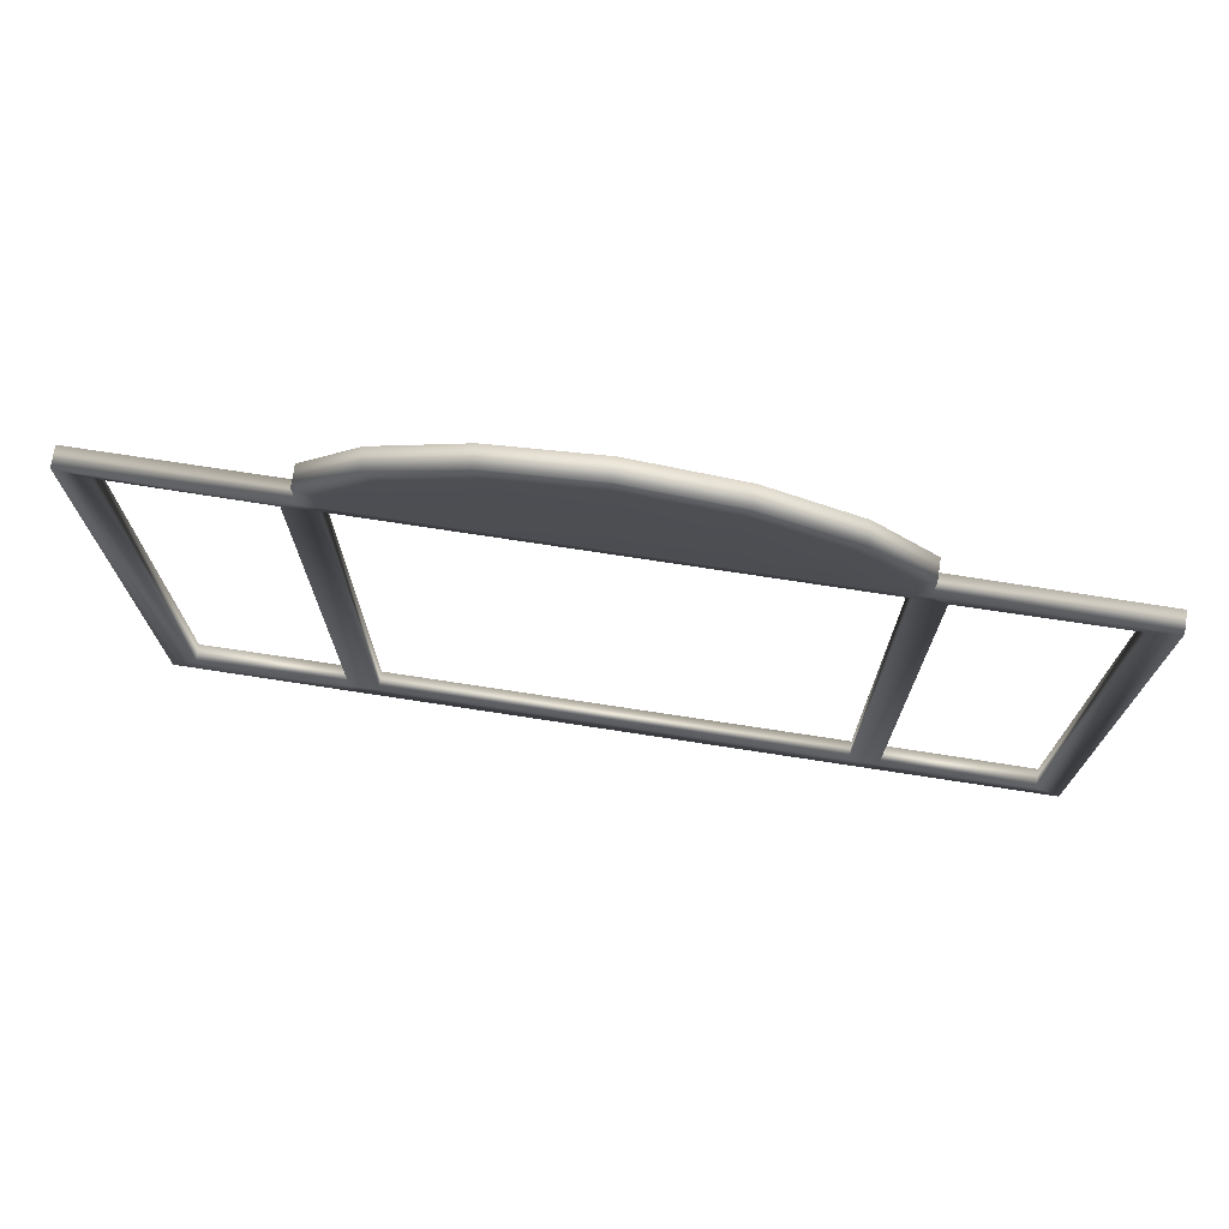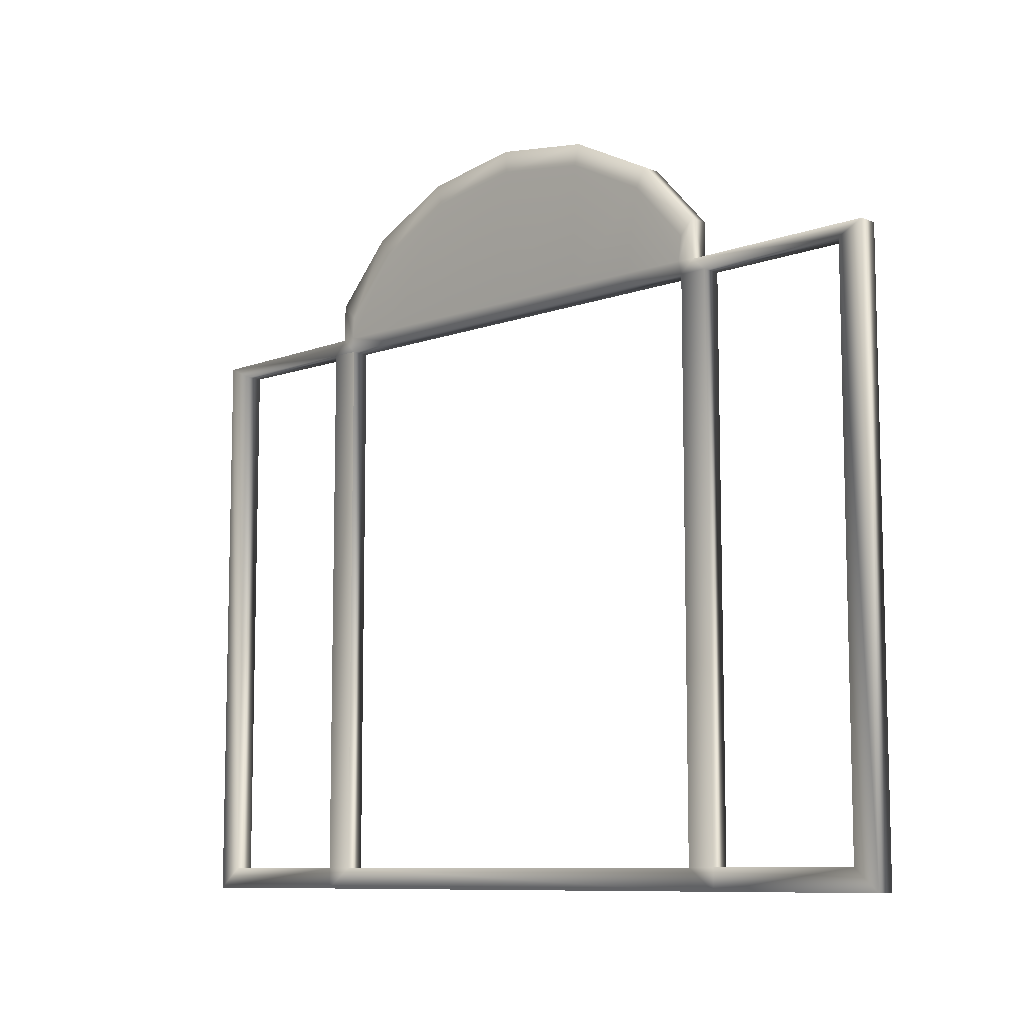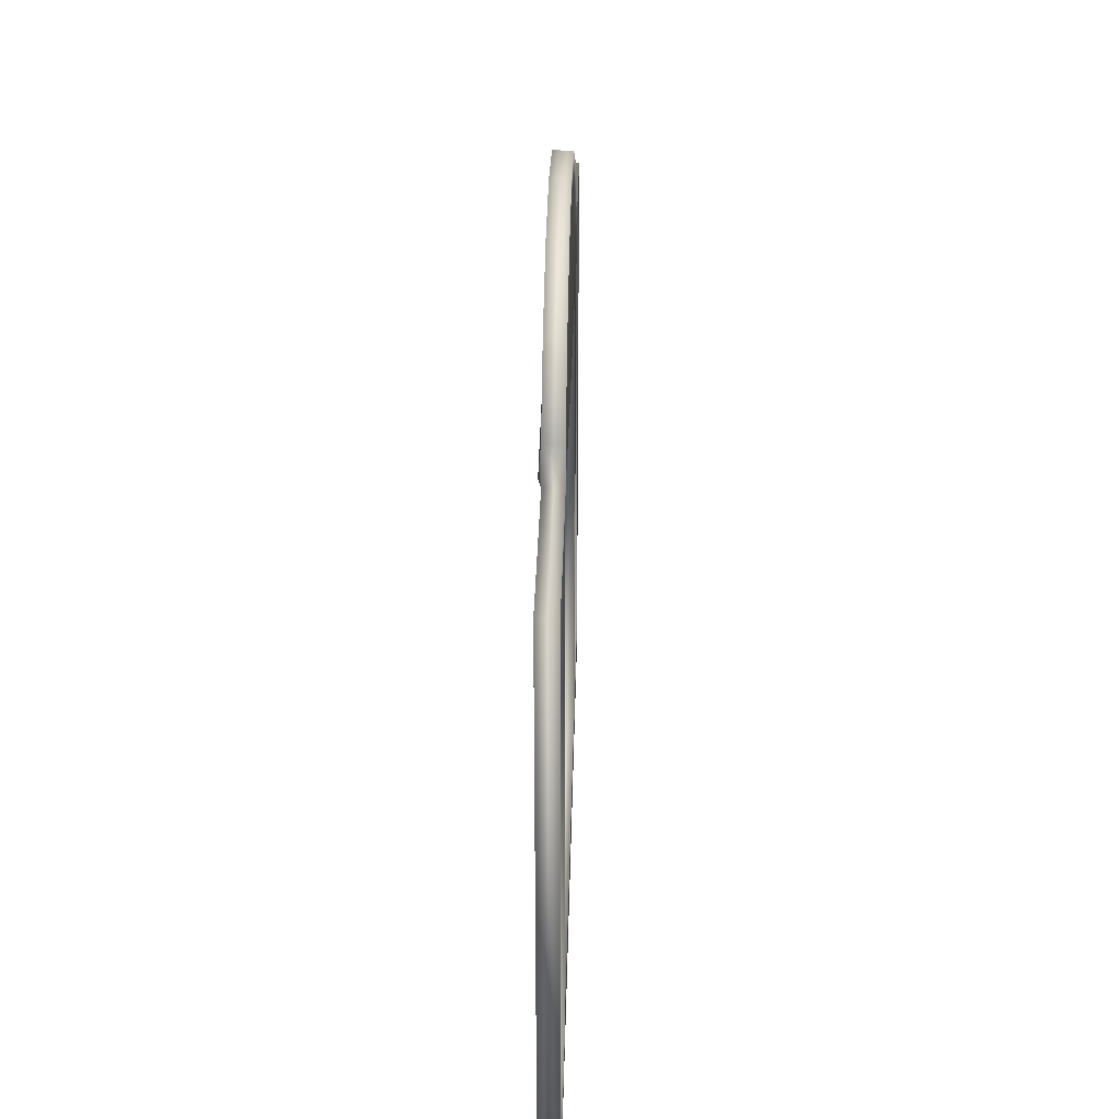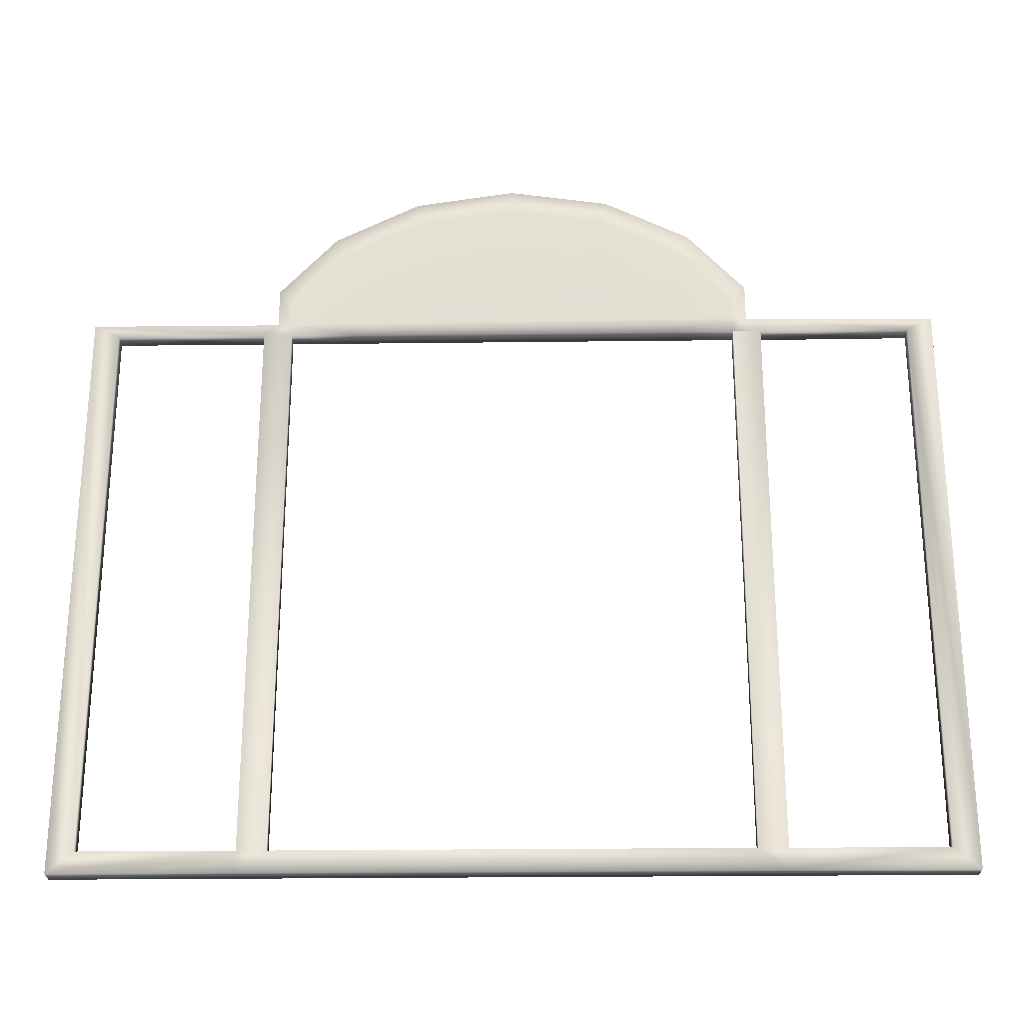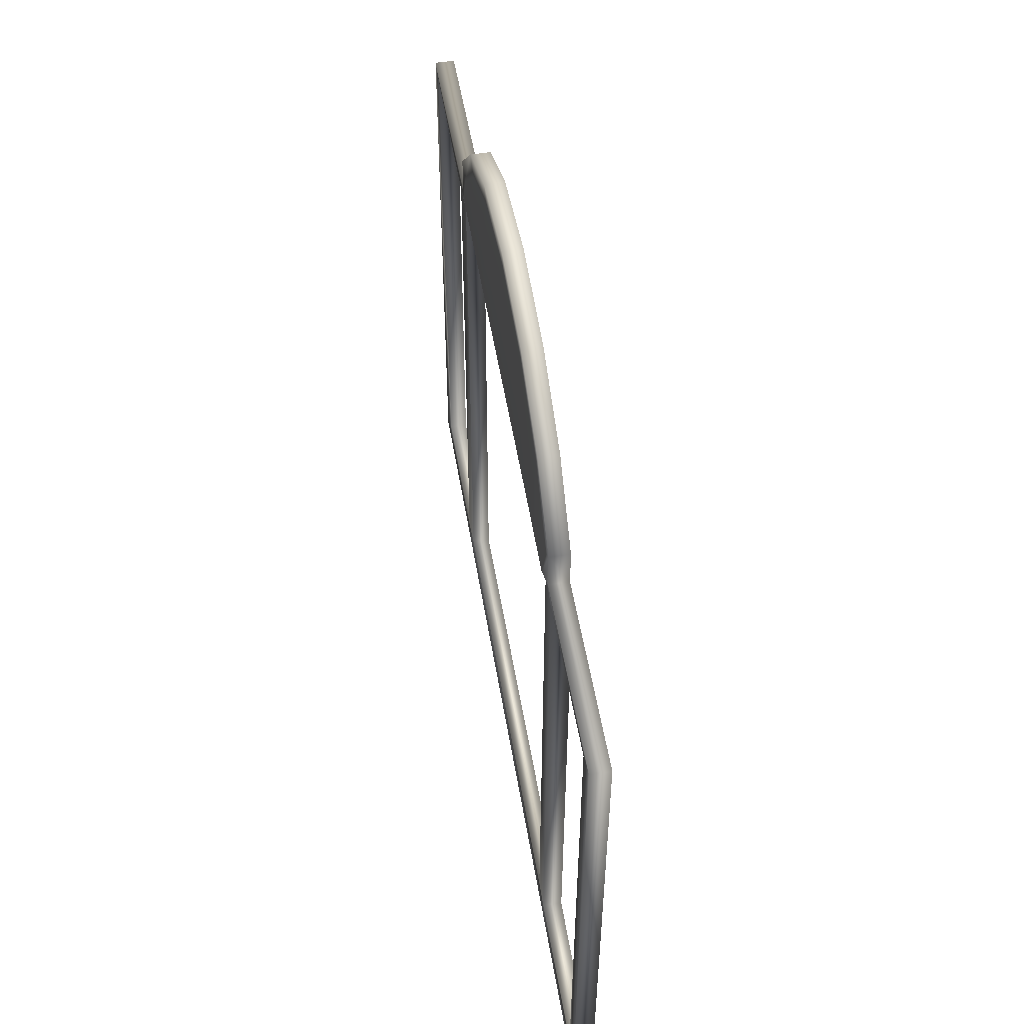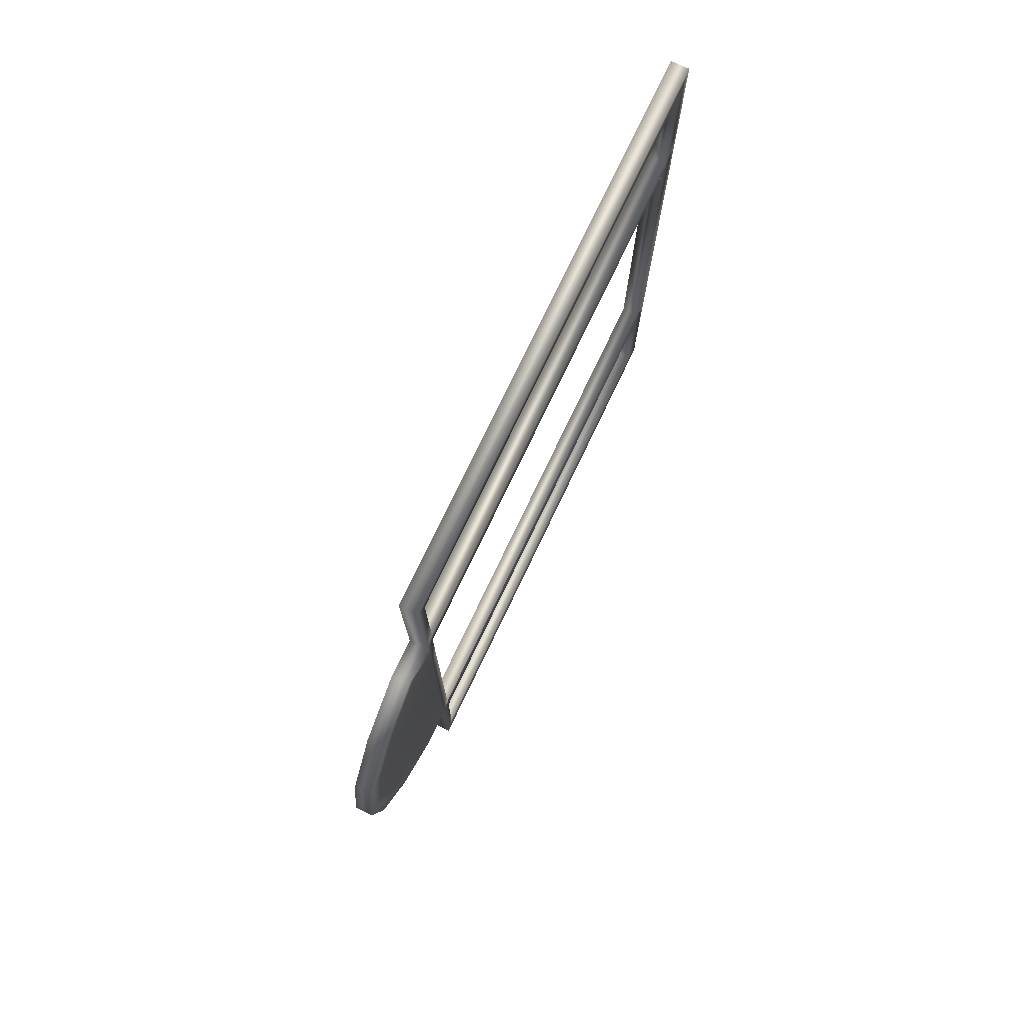
<metadata>
{"format":"obj","ext":"obj","renderer":"f3d","projection":"perspective","resolution":1024,"background":"white","views":[{"elev":74.1,"azim":98.7,"up":"+Y"},{"elev":-9.2,"azim":-46.3,"up":"+Y"},{"elev":31.2,"azim":1.3,"up":"+Y"},{"elev":-25.5,"azim":91.1,"up":"+Y"},{"elev":52.6,"azim":-9.4,"up":"+Y"},{"elev":76.8,"azim":-154.4,"up":"+Z"}]}
</metadata>
<code>
g default
v 5.777 5.967 -195.4
v 0.958 5.967 -195.4
v 1.091 5.995 -157.3
v 5.643 5.995 -157.3
v 5.777 5.849 -324.6
v 0.958 5.878 -324.6
v 5.643 5.995 -362.7
v 1.091 5.995 -362.7
v 5.643 144.7 -362.7
v 1.091 144.7 -362.7
v 5.643 144.6 -317.5
v 1.091 144.6 -317.5
v 5.643 154 -317.5
v 1.091 154 -317.5
v 5.643 168.9 -303.8
v 1.091 168.9 -303.8
v 5.643 179 -283.7
v 1.091 179 -283.7
v 5.643 182.6 -260
v 1.091 182.6 -260
v 5.643 179 -236.3
v 1.091 179 -236.3
v 5.643 168.9 -216.2
v 1.091 168.9 -216.2
v 5.643 154 -202.5
v 1.091 154 -202.5
v 5.643 144.6 -202.5
v 1.091 144.6 -202.5
v 5.643 144.7 -157.3
v 1.091 144.7 -157.3
v 0.9507 0.592 -195.4
v 0.9507 0.592 -151
v 5.784 0.592 -151
v 5.784 0.592 -195.4
v 0.9507 0.592 -324.6
v 5.784 0.592 -324.6
v 0.9507 0.592 -369
v 5.784 0.592 -369
v 0.9507 147.8 -369
v 5.784 147.8 -369
v 0.9507 148.3 -321
v 5.784 148.3 -321
v 0.9507 157.7 -321
v 5.784 157.7 -321
v 0.9507 173.5 -306.5
v 5.784 173.5 -306.5
v 0.9507 184.2 -285.2
v 5.784 184.2 -285.2
v 0.9507 188 -260
v 5.784 188 -260
v 0.9507 184.2 -234.8
v 5.784 184.2 -234.8
v 0.9507 173.5 -213.5
v 5.784 173.5 -213.5
v 0.9507 157.7 -199
v 5.784 157.7 -199
v 0.9507 147.7 -199
v 5.784 147.7 -199
v 0.9507 147.8 -151
v 5.784 147.8 -151
v 5.784 147.7 -202.7
v 6.176 148.3 -317.5
v 0.5937 148.3 -317.5
v 0.194 147.7 -202.7
v 5.777 144.6 -324.6
v 0.958 144.6 -324.6
v 5.777 144.6 -195.4
v 0.958 144.6 -195.4
v 1.091 5.967 -317.5
v 5.643 5.967 -317.5
v 1.091 5.967 -202.5
v 5.643 5.967 -202.5
v 5.784 0.592 -202.5
v 0.9507 0.592 -202.5
v 5.784 0.592 -317.5
v 0.9507 0.592 -317.5
v 6.12 148.2 -301.1
v 0.5365 148.2 -301.1
v 1.091 144.6 -301
v 5.643 144.6 -301
v 6.064 148.1 -284.7
v 0.4794 148.1 -284.7
v 1.091 144.6 -284.6
v 5.643 144.6 -284.6
v 6.008 148 -260
v 0.4223 148 -260
v 1.091 144.6 -260
v 5.643 144.6 -260
v 5.952 148 -235.5
v 0.3653 148 -236.3
v 1.091 144.6 -236.3
v 5.643 144.6 -235.5
v 5.896 147.9 -219
v 0.3081 147.9 -219
v 1.091 144.6 -219
v 5.643 144.6 -219
v 1.091 144.6 -317.5
v 5.643 144.6 -317.5
g polySurface197
f 1 2 3 4
f 7 8 6 5
f 9 10 8 7
f 65 66 10 9
f 29 30 68 67
f 29 4 3 30
f 31 32 3 2
f 33 34 1 4
f 69 76 74 71
f 34 73 72 1
f 37 35 6 8
f 36 38 7 5
f 39 37 8 10
f 38 40 9 7
f 11 65 42 62
f 43 41 63 14
f 62 42 44 13
f 45 43 14 16
f 44 46 15 13
f 47 45 16 18
f 46 48 17 15
f 49 47 18 20
f 48 50 19 17
f 51 49 20 22
f 50 52 21 19
f 53 51 22 24
f 52 54 23 21
f 55 53 24 26
f 54 56 25 23
f 67 58 60 29
f 64 57 55 26
f 60 33 4 29
f 32 59 30 3
f 27 28 95 96
f 61 27 96 93
f 28 64 94 95
f 61 25 56 58
f 66 41 39 10
f 12 63 41 66
f 42 65 9 40
f 27 61 58 67
f 57 68 30 59
f 28 68 57 64
f 11 12 69 70
f 66 65 5 6
f 67 68 2 1
f 28 27 72 71
f 27 67 1 72
f 70 75 36 5
f 71 74 31 2
f 72 73 75 70
f 35 76 69 6
f 43 45 46 44
f 45 47 48 46
f 47 49 50 48
f 49 51 52 50
f 51 53 54 52
f 53 55 56 54
f 39 41 42 40
f 57 59 60 58
f 37 39 40 38
f 59 32 33 60
f 32 31 34 33
f 31 74 73 34
f 35 37 38 36
f 74 76 75 73
f 76 35 36 75
f 55 57 58 56
f 79 78 63 12
f 80 79 12 11
f 62 77 80 11
f 83 82 78 79
f 84 83 79 80
f 80 77 81 84
f 87 86 82 83
f 88 87 83 84
f 84 81 85 88
f 91 90 86 87
f 92 91 87 88
f 88 85 89 92
f 95 94 90 91
f 96 95 91 92
f 92 89 93 96
f 23 25 61 93
f 63 78 16 14
f 77 62 13 15
f 78 82 18 16
f 81 77 15 17
f 82 86 20 18
f 85 81 17 19
f 86 90 22 20
f 89 85 19 21
f 90 94 24 22
f 93 89 21 23
f 24 94 64 26
f 69 71 72 70
f 71 2 68 28
f 6 69 97 66
f 70 5 65 98
f 42 41 43 44

</code>
